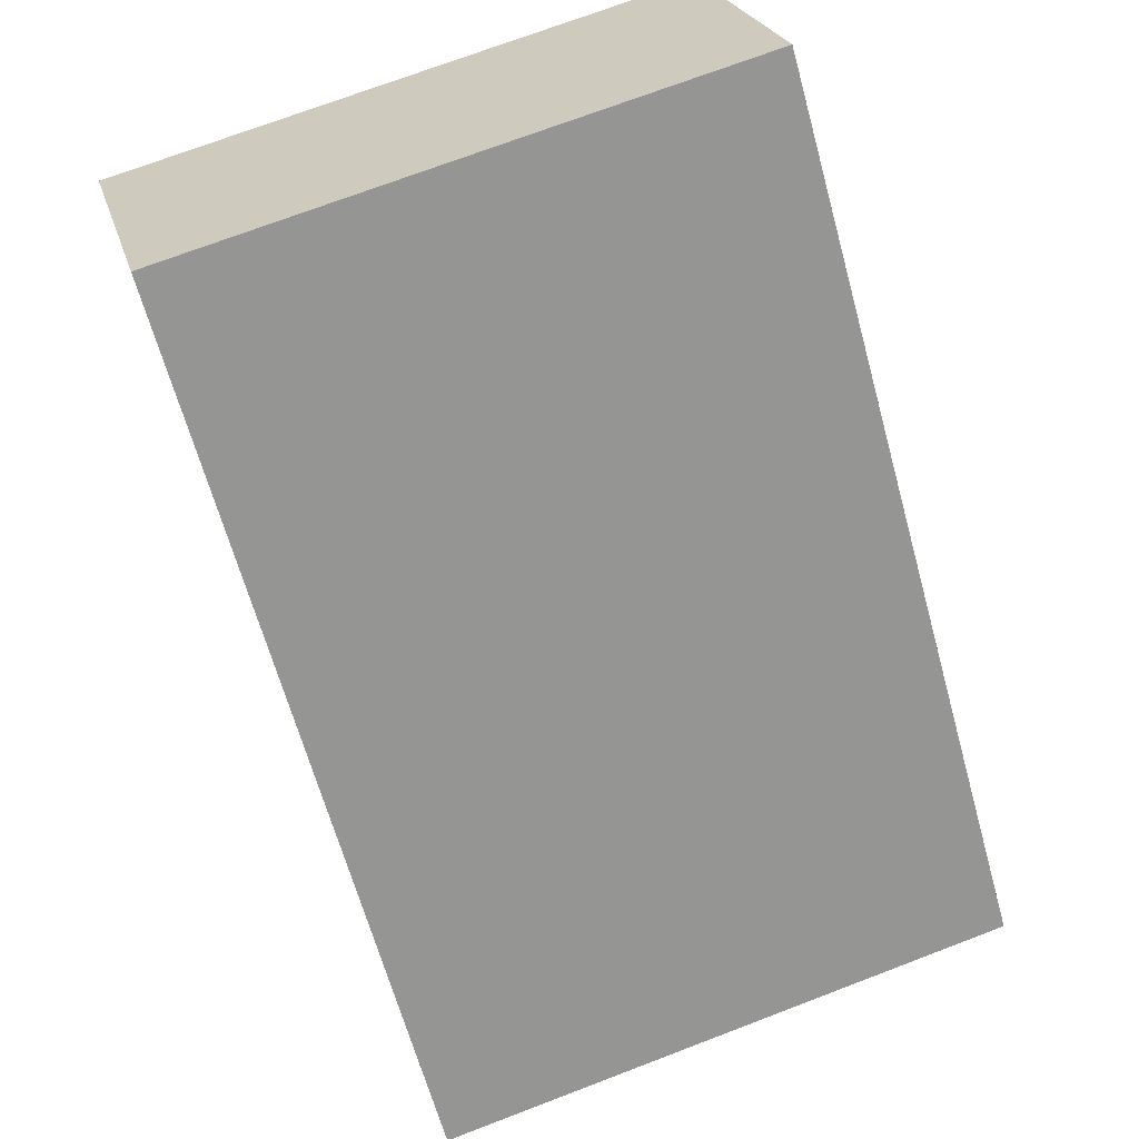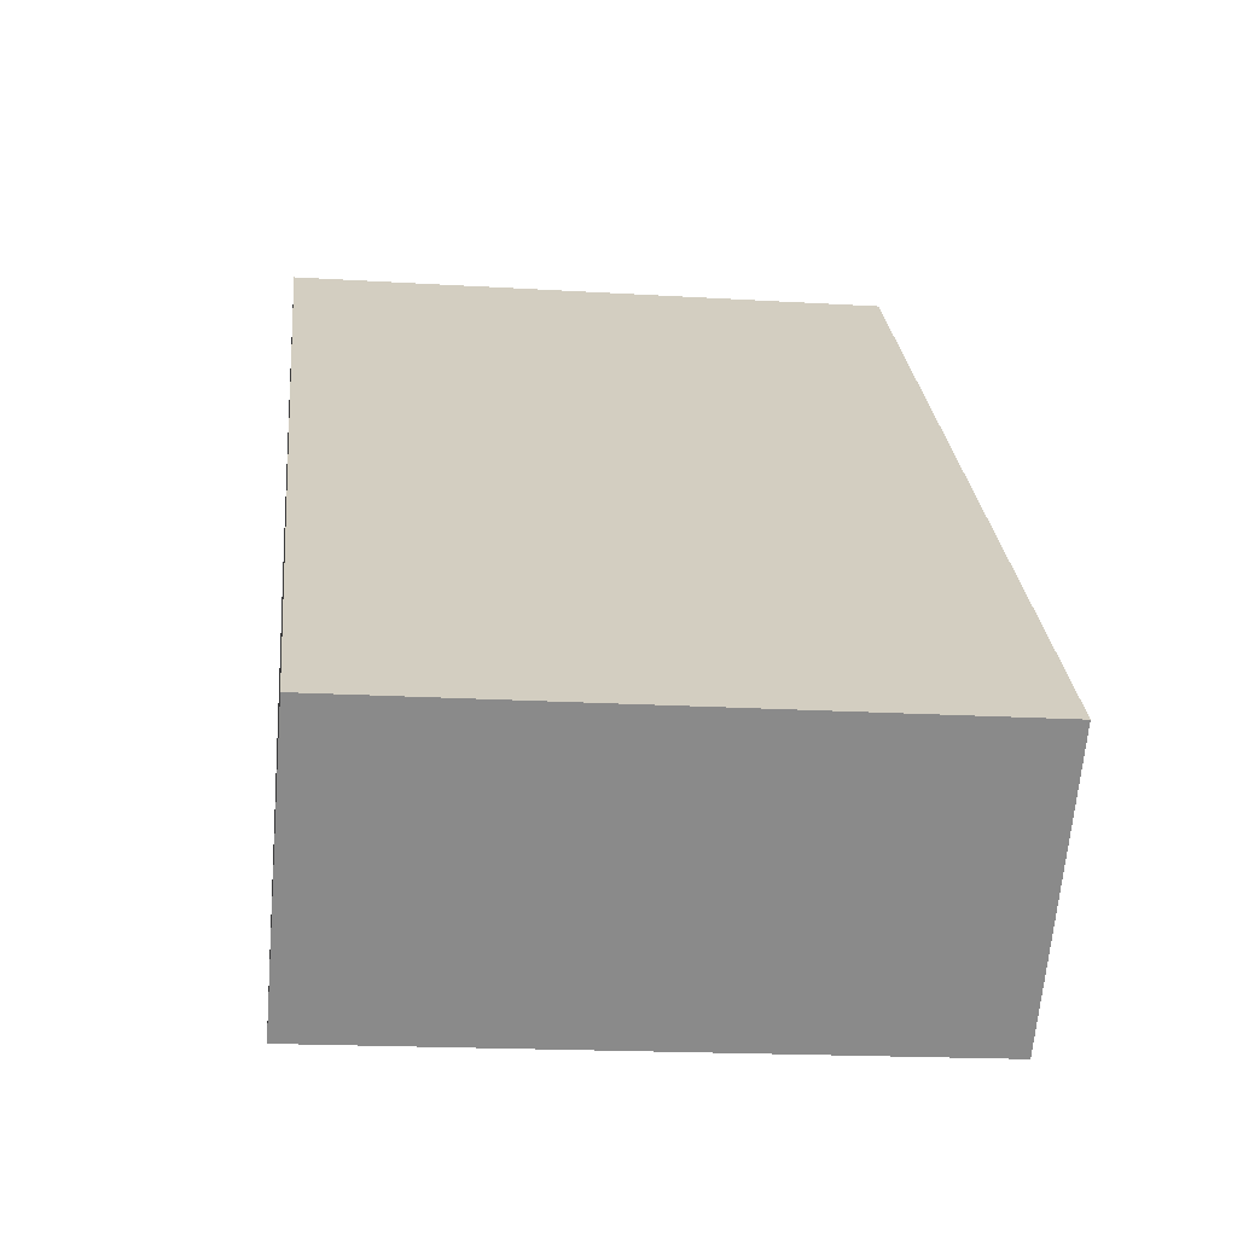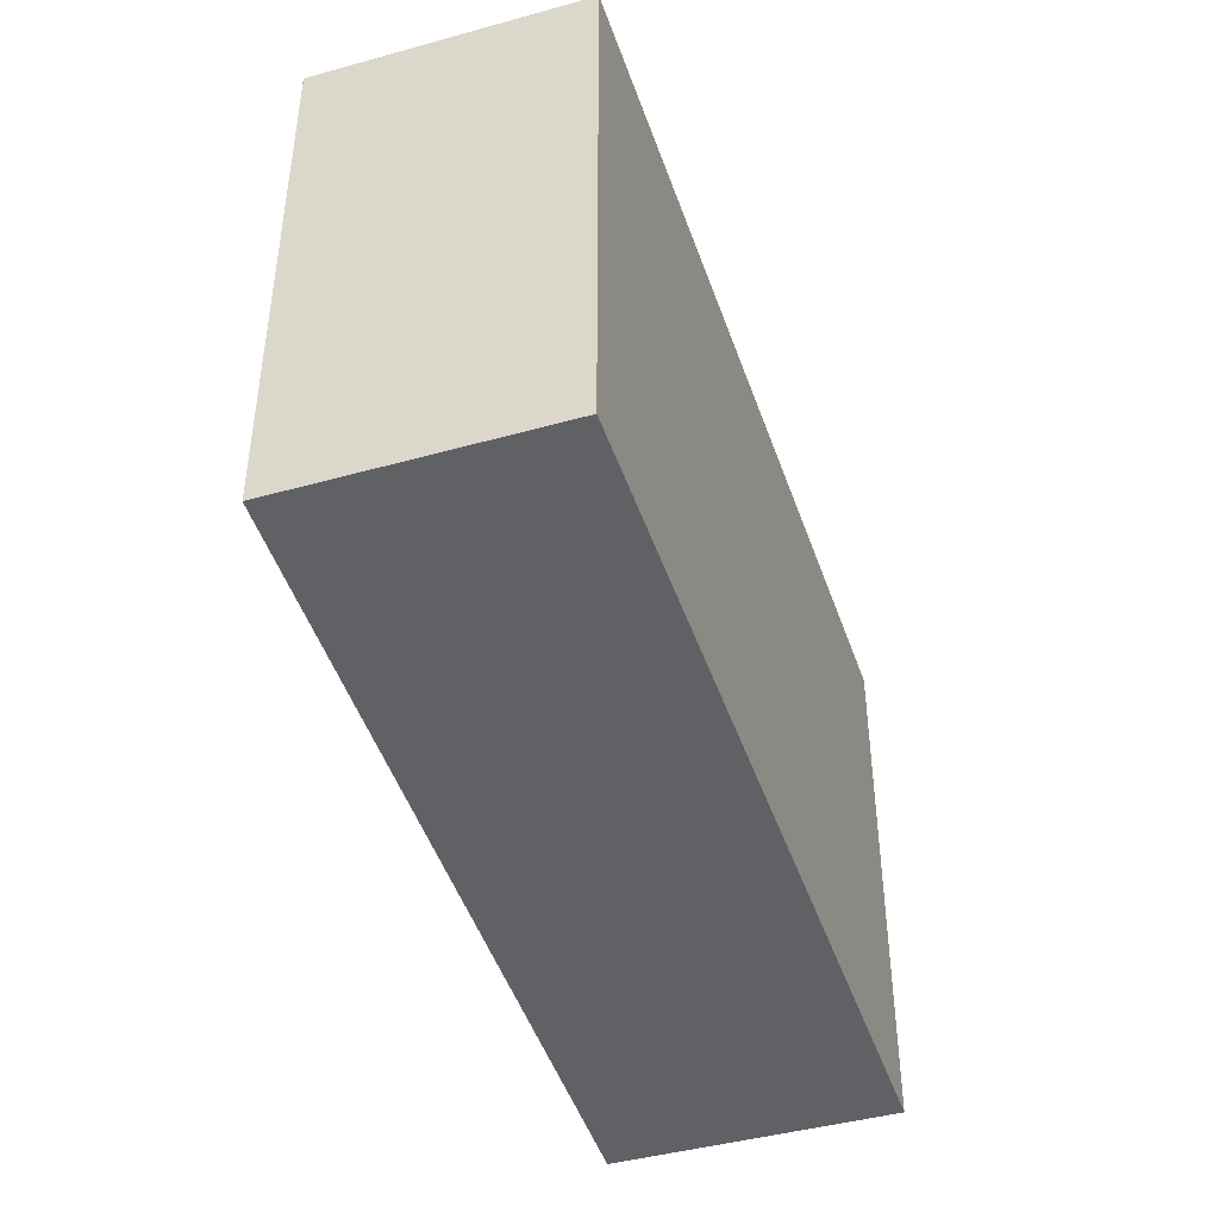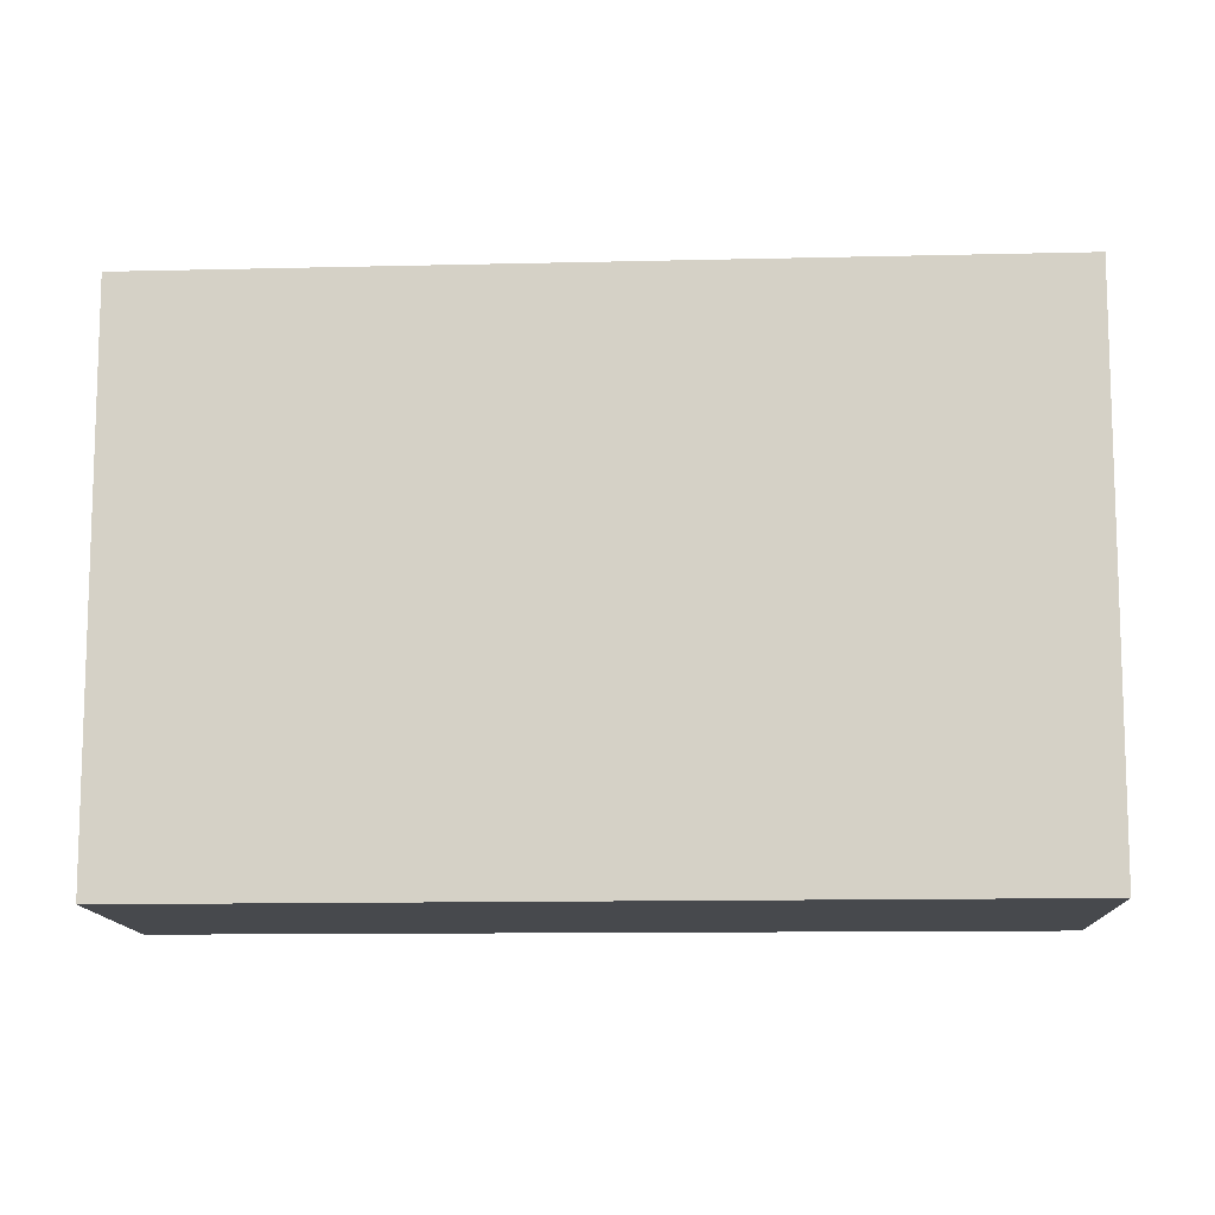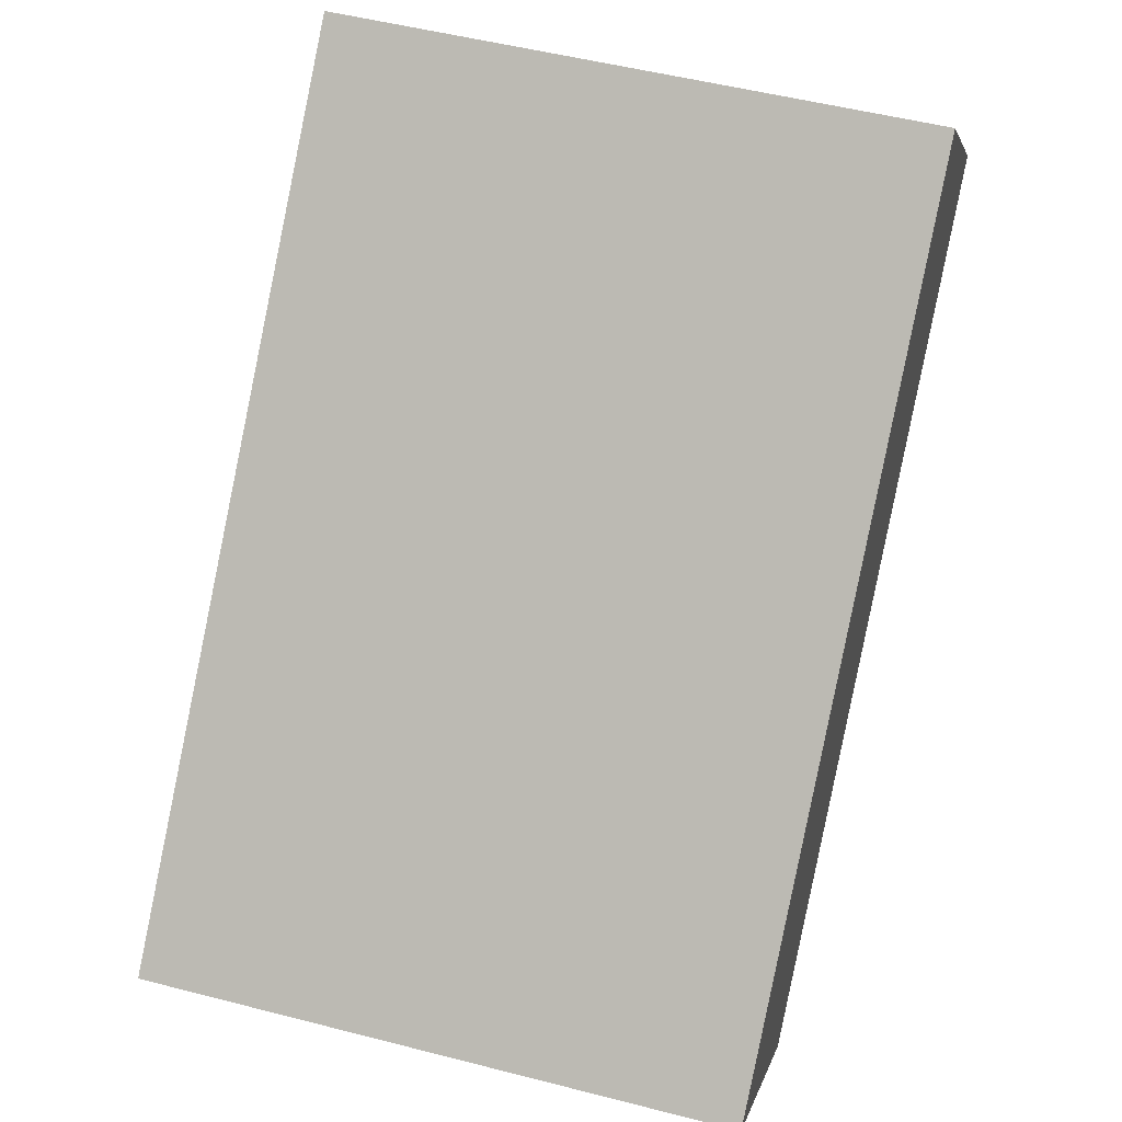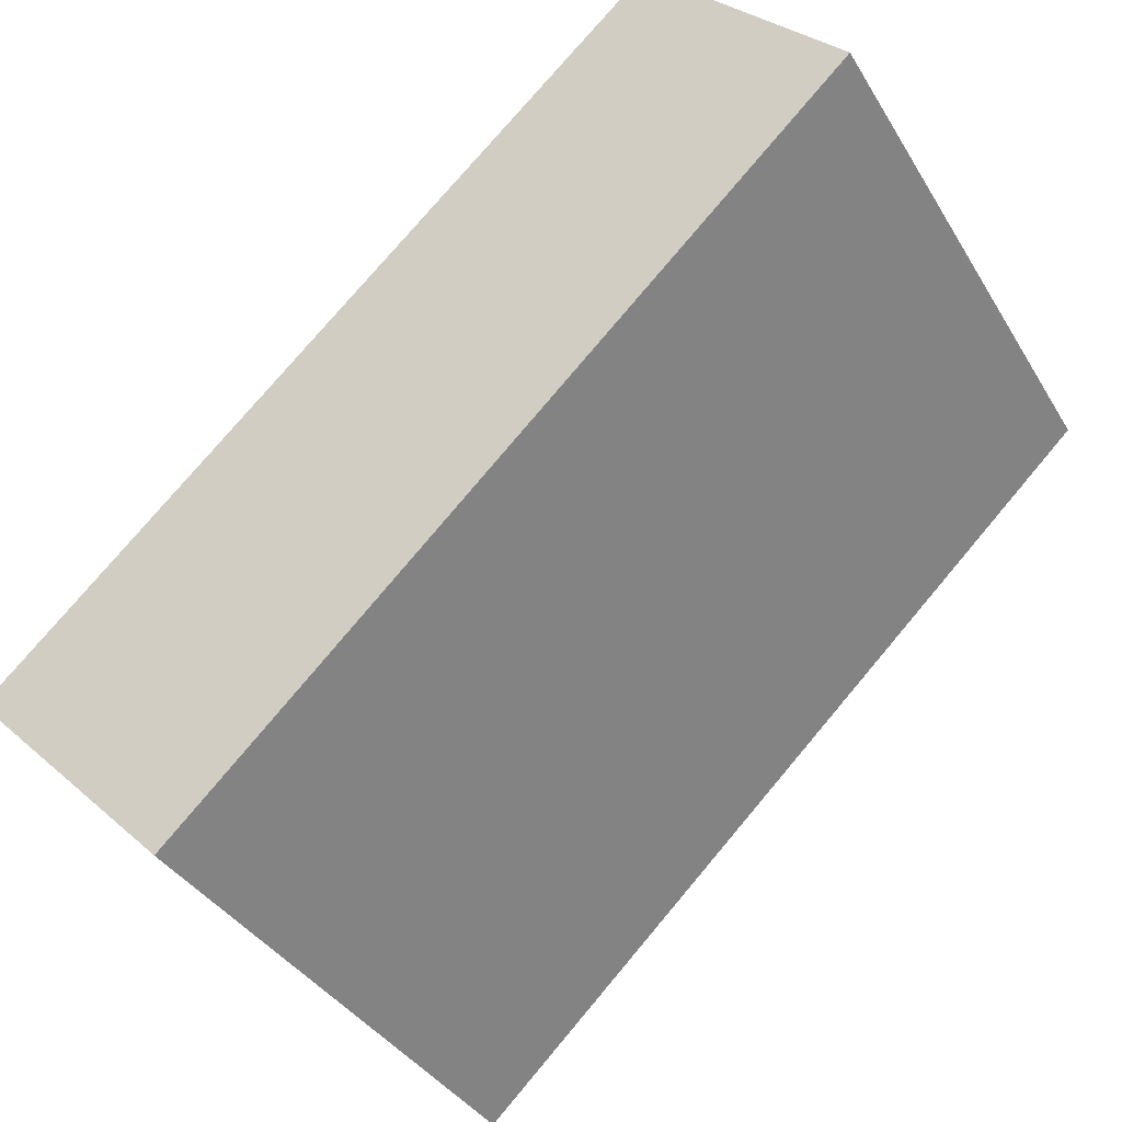
<metadata>
{"format":"obj","ext":"obj","renderer":"f3d","projection":"perspective","resolution":1024,"background":"white","views":[{"elev":71.9,"azim":69.1,"up":"+Z"},{"elev":-17.9,"azim":83.1,"up":"+Z"},{"elev":-46.2,"azim":-28.7,"up":"+Y"},{"elev":-12.1,"azim":46.1,"up":"+Y"},{"elev":51.2,"azim":105.7,"up":"+Z"},{"elev":-36.6,"azim":-152.6,"up":"+Z"}]}
</metadata>
<code>
v  0.981 2.922 1.032
v  3.311 2.922 -3.147
v  0 2.922 1.789e-16
v  4.358 2.922 -2.085
v  0 0 0
v  0.981 -6.319e-17 1.032
v  4.358 1.277e-16 -2.085
v  3.311 1.927e-16 -3.147
g defaultobject
f 1 2 3
f 2 1 4
f 5 1 3
f 1 5 6
f 6 4 1
f 4 6 7
f 7 2 4
f 2 7 8
f 8 3 2
f 3 8 5
f 8 6 5
f 6 8 7

</code>
